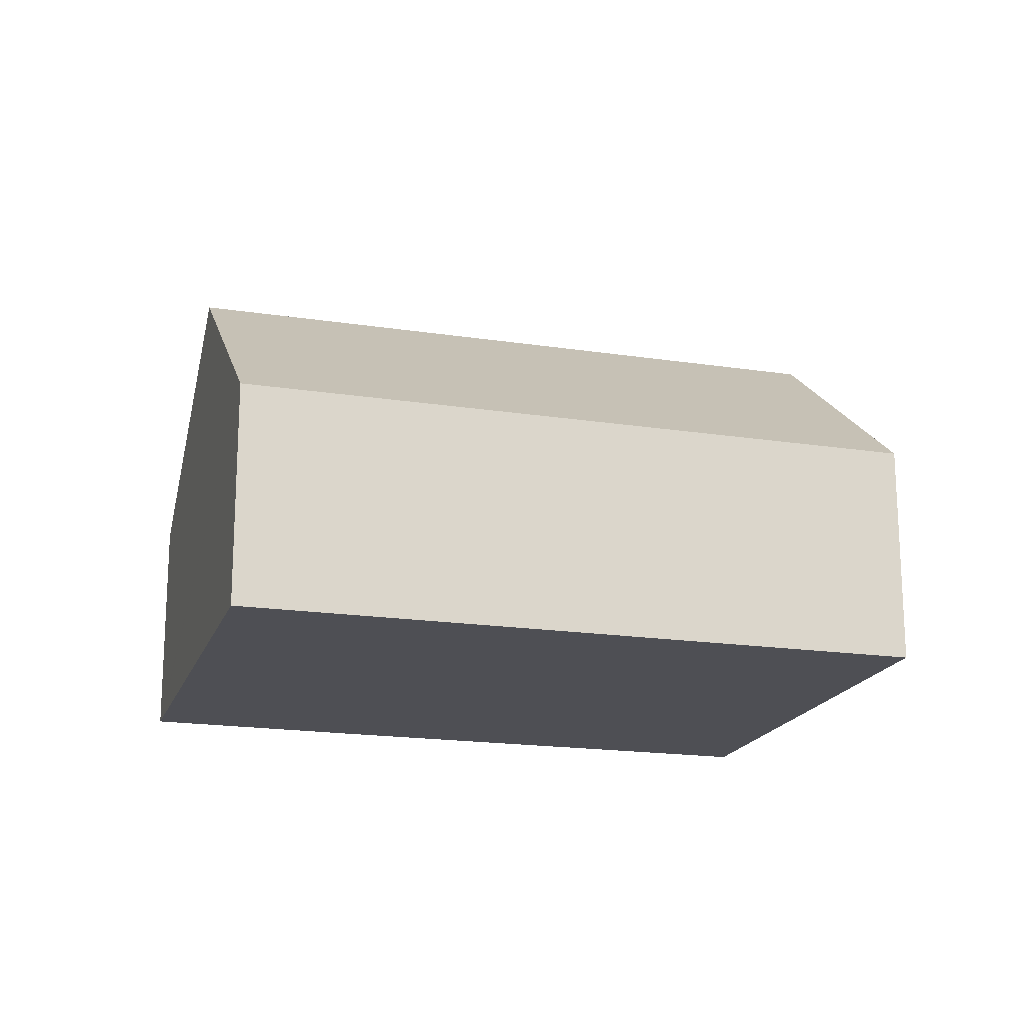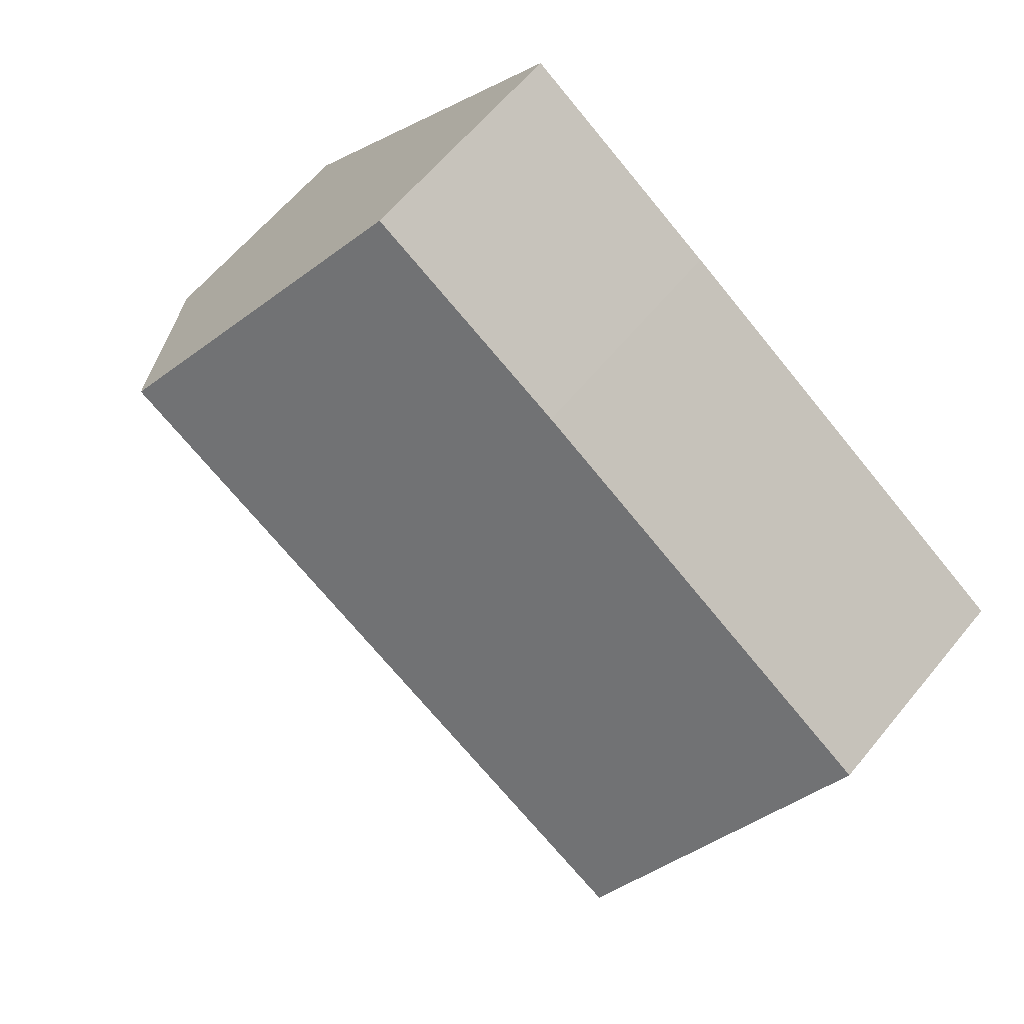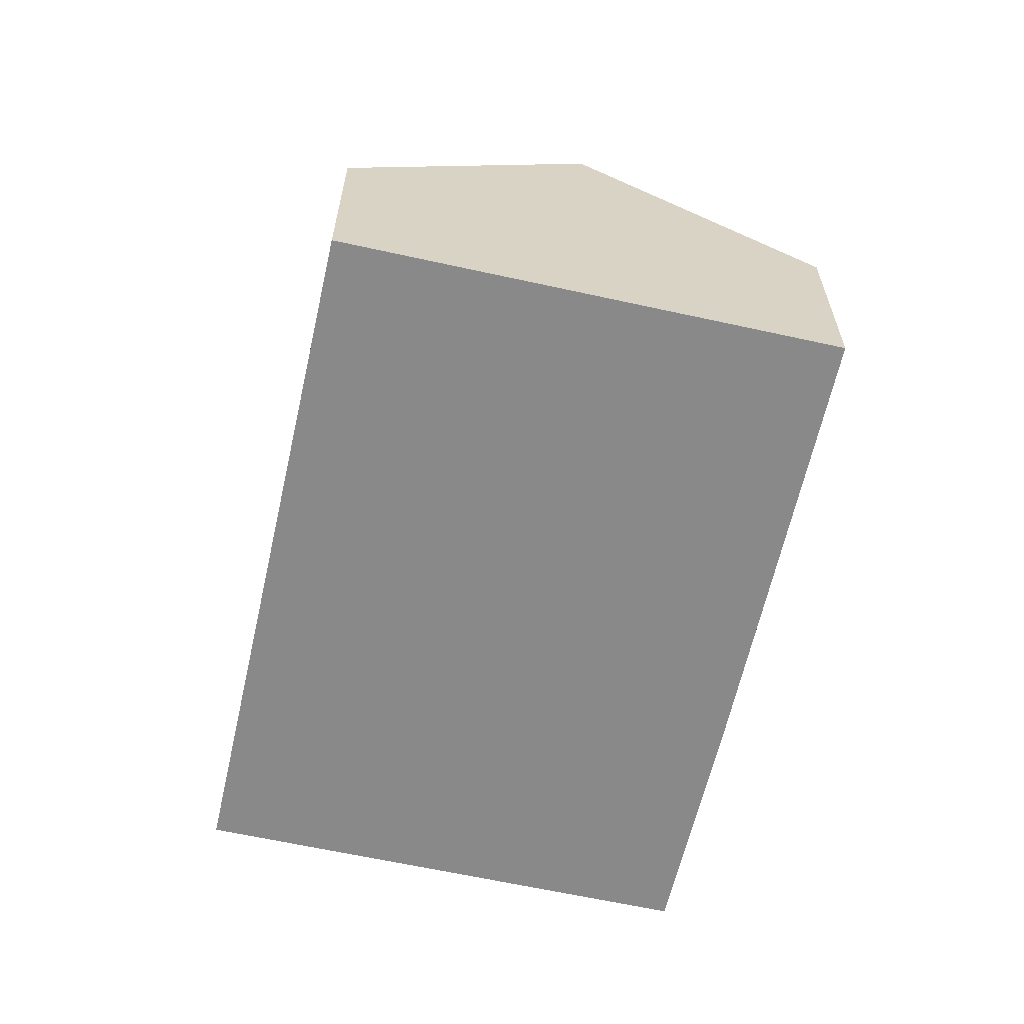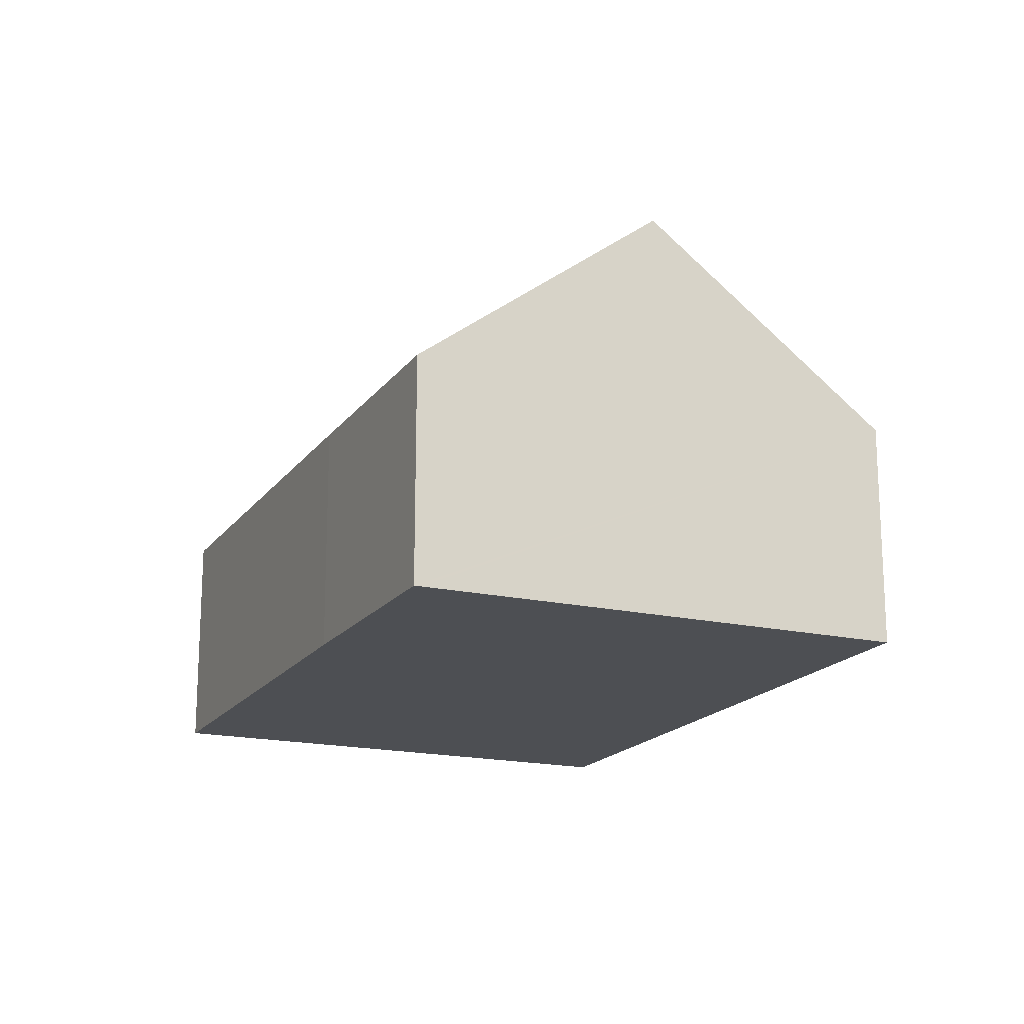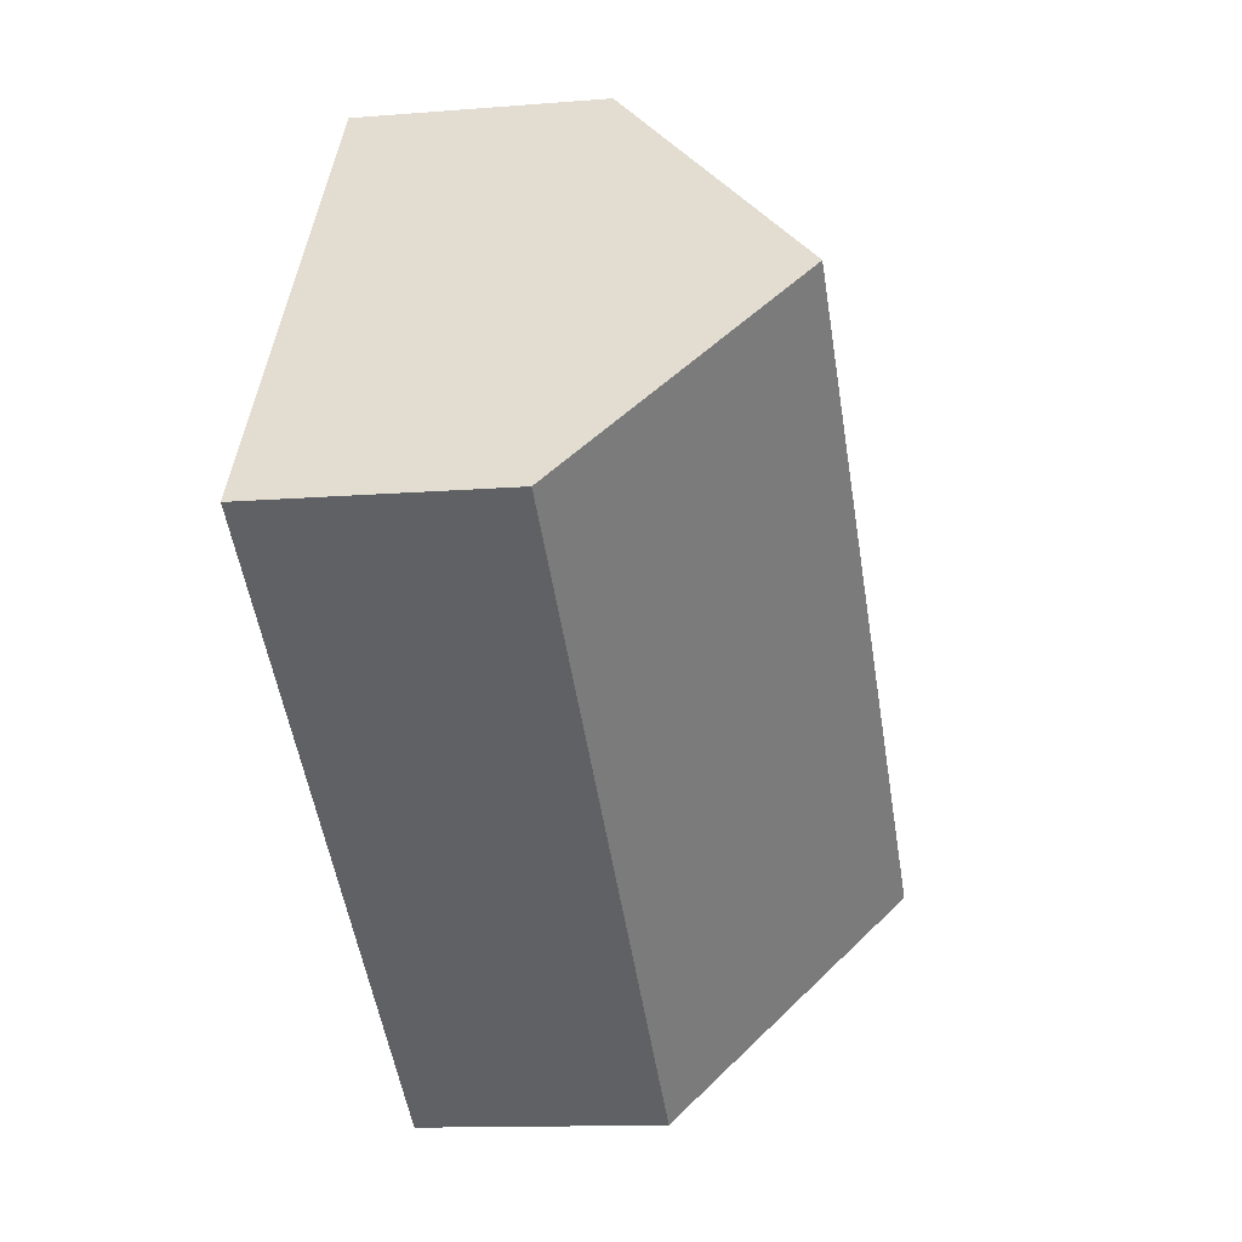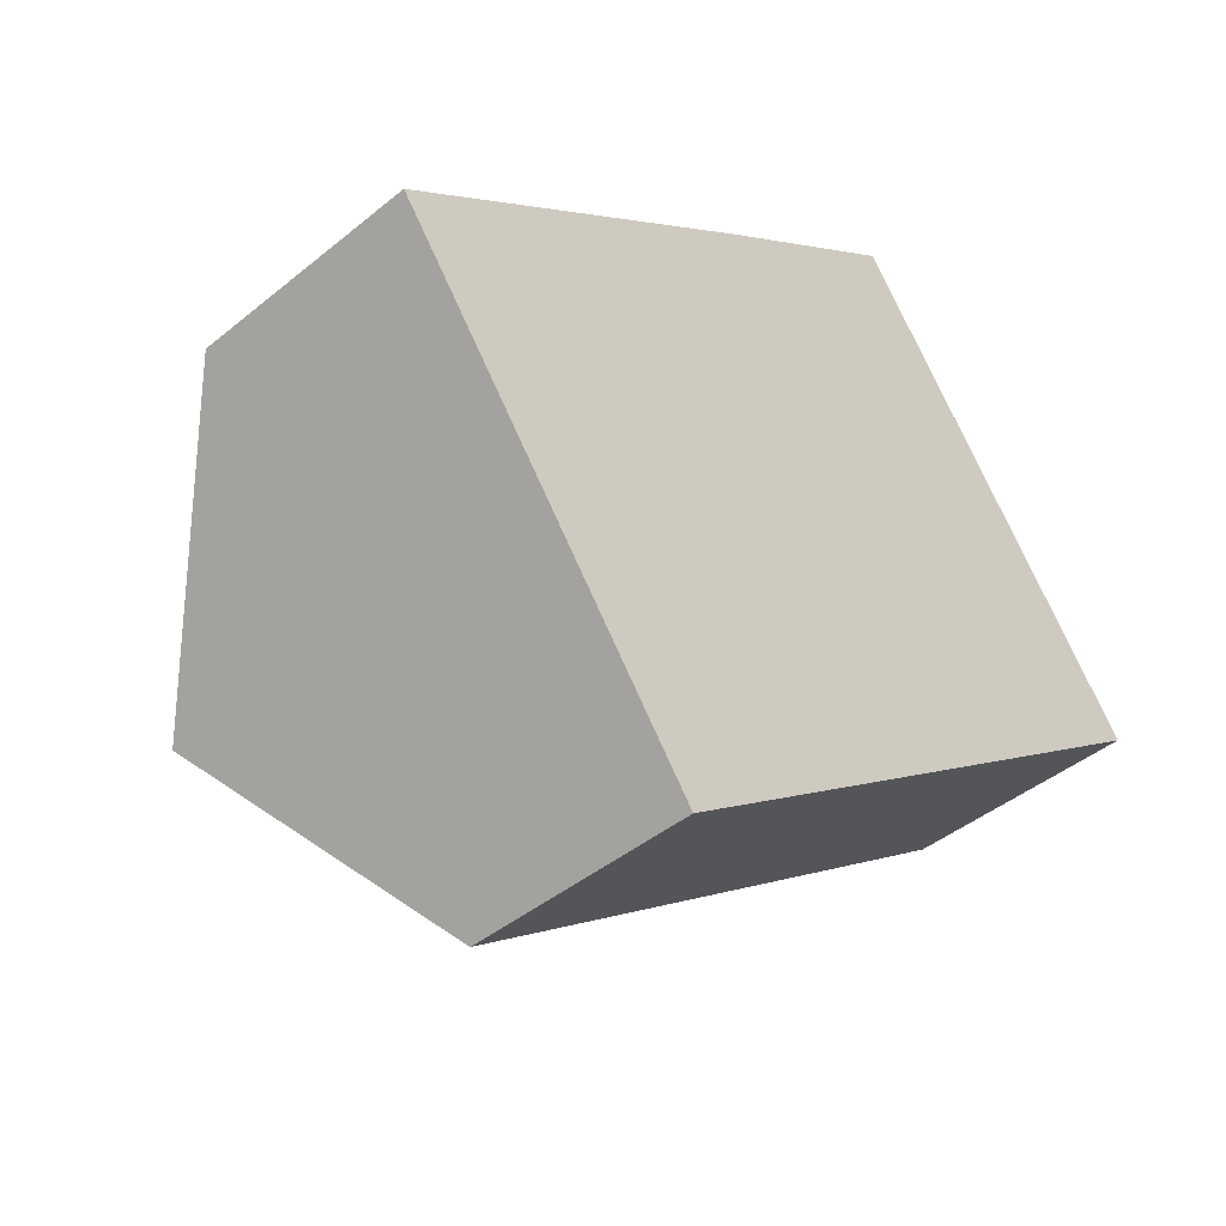
<metadata>
{"format":"obj","ext":"obj","renderer":"f3d","projection":"perspective","resolution":1024,"background":"white","views":[{"elev":-18.4,"azim":127.9,"up":"+Y"},{"elev":61.8,"azim":-140.8,"up":"+Z"},{"elev":-63.2,"azim":-138.5,"up":"+Y"},{"elev":-17.9,"azim":30.1,"up":"+Y"},{"elev":-12.7,"azim":100.7,"up":"+Z"},{"elev":-42.8,"azim":-45.8,"up":"+Z"}]}
</metadata>
<code>
v  3.035 8.434 -4.191
v  11.65 4.696 8.197
v  14.61 8.434 4.109
v  11.58 4.602 8.3
v  11.43 4.601 8.197
v  7.604 4.57 5.505
v  0 4.602 2.818e-16
v  17.65 4.598 -0.087
v  6.111 4.549 -8.44
v  0 0 0
v  7.604 -3.371e-16 5.505
v  11.43 -5.019e-16 8.197
v  11.58 -5.082e-16 8.3
v  11.65 -5.019e-16 8.197
v  14.61 -2.516e-16 4.109
v  17.65 5.327e-18 -0.087
v  6.111 5.168e-16 -8.44
v  3.035 2.566e-16 -4.191
g defaultobject
f 1 2 3
f 2 1 4
f 4 1 5
f 5 1 6
f 6 1 7
f 8 1 3
f 1 8 9
f 10 6 7
f 6 10 11
f 6 11 5
f 5 11 12
f 5 12 4
f 4 12 13
f 13 2 4
f 2 13 3
f 3 13 8
f 8 13 14
f 8 14 15
f 8 15 16
f 16 9 8
f 9 16 17
f 9 7 1
f 7 9 10
f 10 9 18
f 18 9 17
f 12 14 13
f 14 12 15
f 15 12 11
f 15 11 10
f 15 10 16
f 16 10 18
f 16 18 17

</code>
